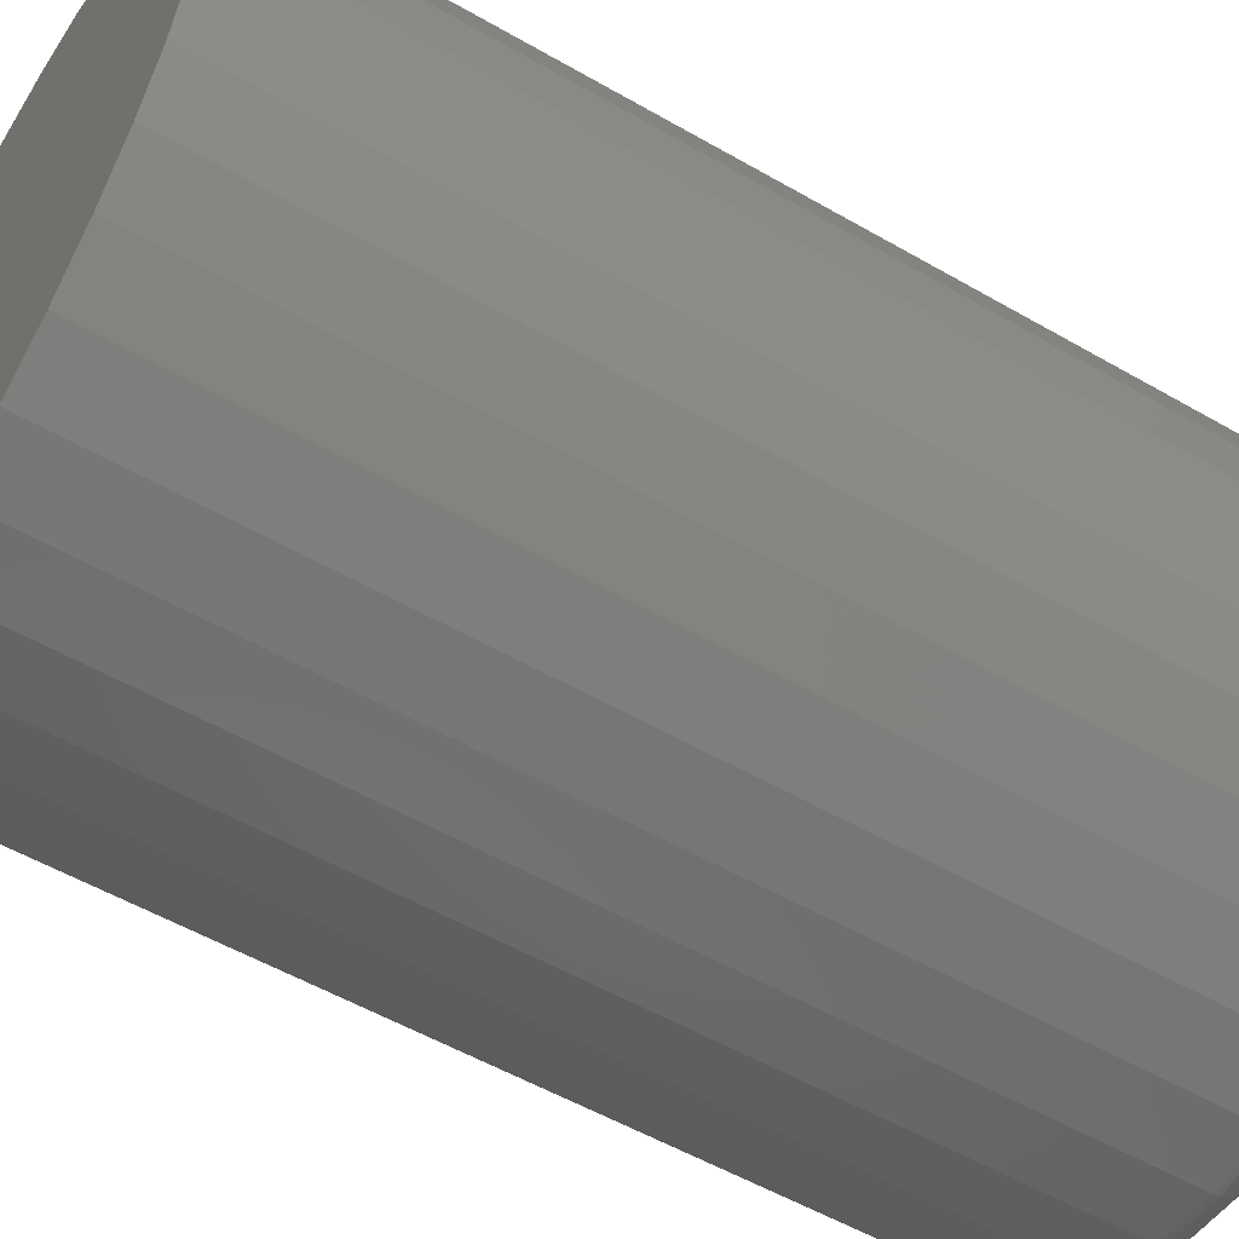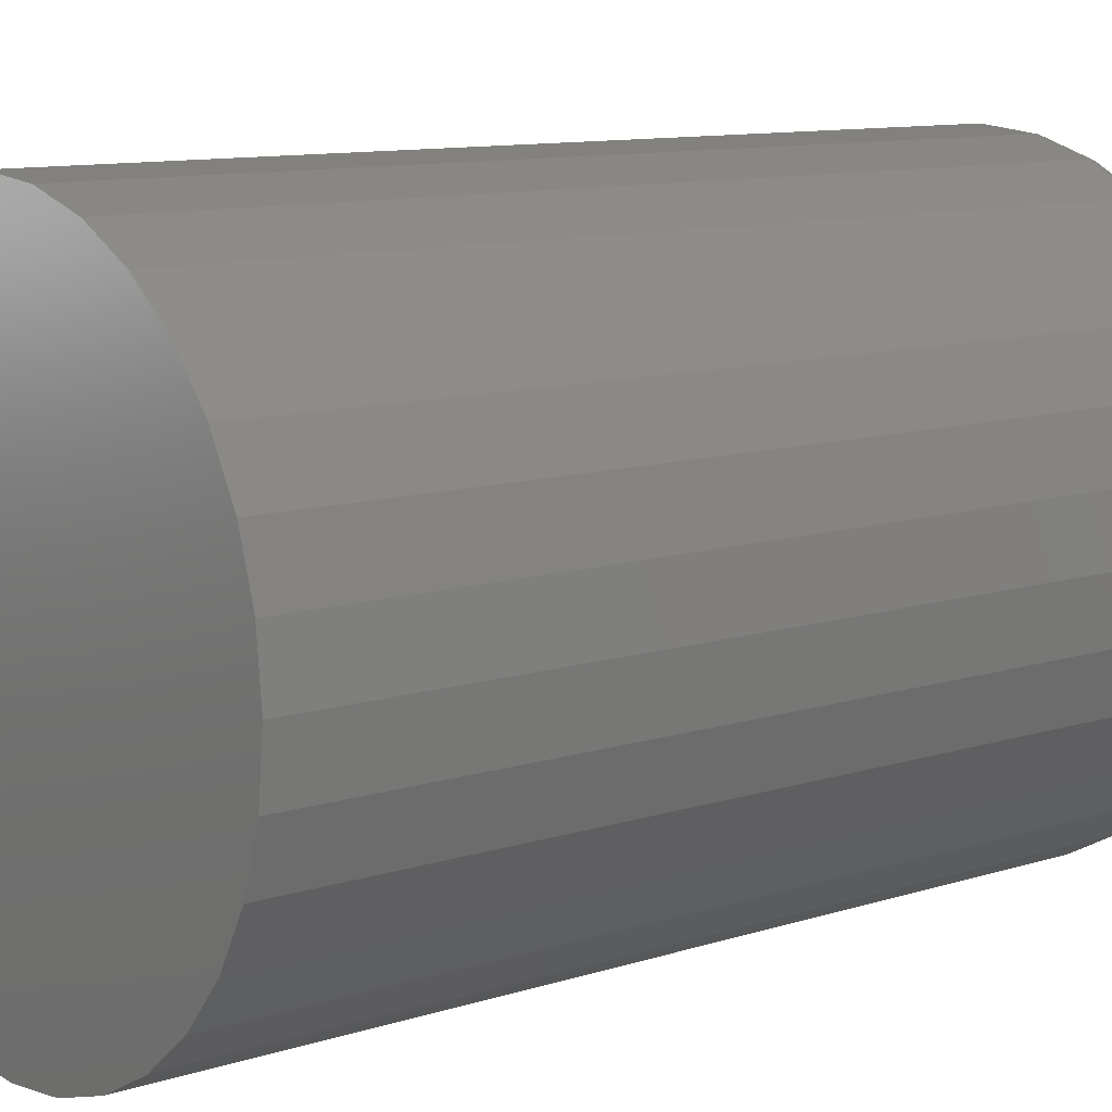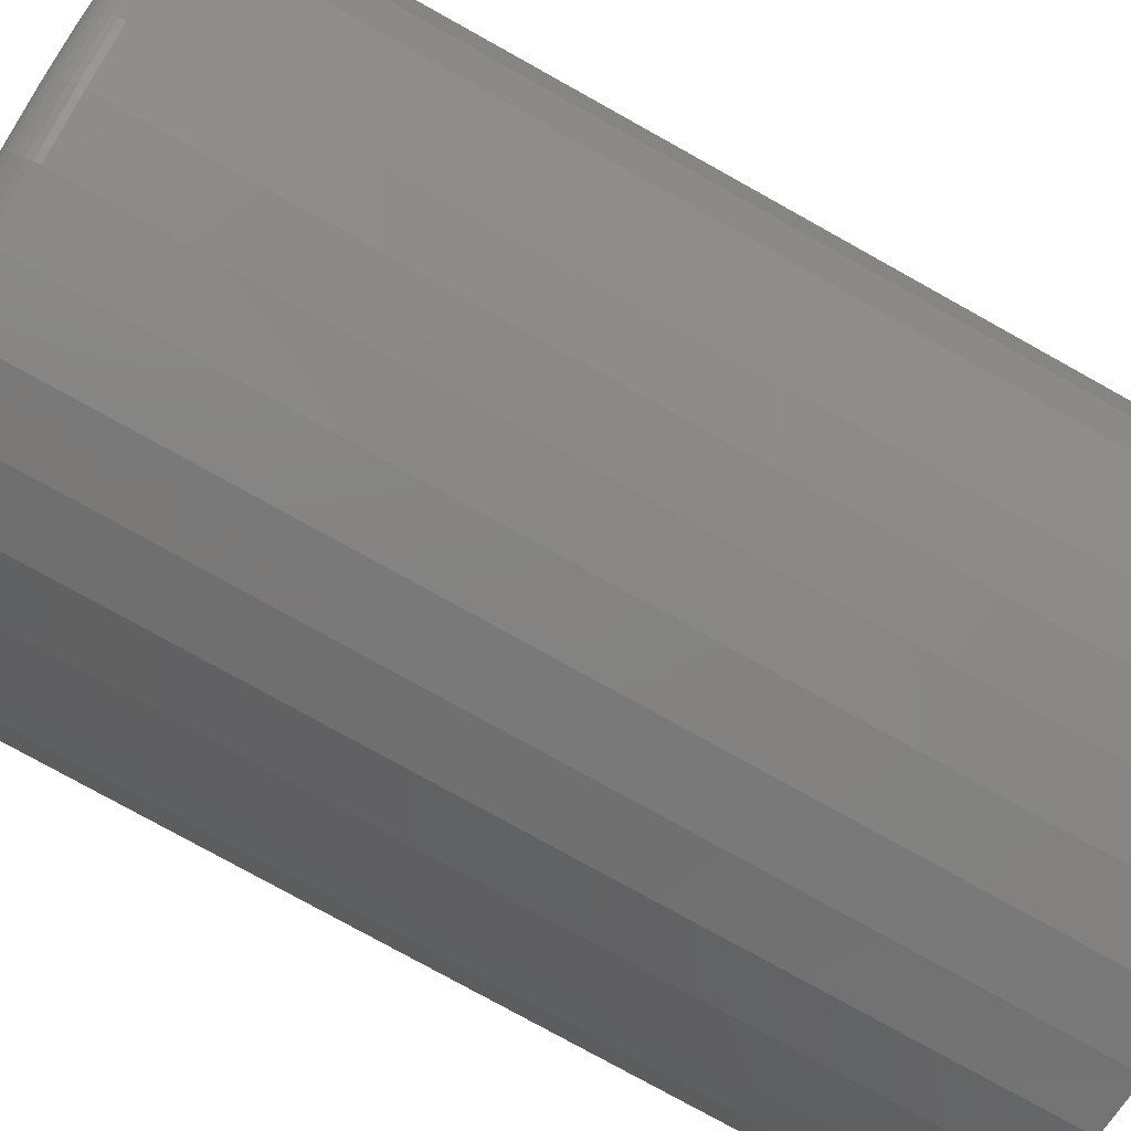
<metadata>
{"format":"stl","ext":"stl","renderer":"f3d","projection":"perspective","resolution":1024,"background":"white","views":[{"elev":-54.4,"azim":-121.5,"up":"+Y"},{"elev":10.3,"azim":-129.4,"up":"+Y"},{"elev":-78.0,"azim":60.9,"up":"+Y"}]}
</metadata>
<code>
# stl→obj: 320 verts, 636 faces
v -0.03888 0.2145 0.75
v 0.04644 0.2145 0.75
v 0.003783 0.2187 0.75
v -0.0799 0.202 0.75
v 0.08746 0.202 0.75
v 0.08746 -0.202 0.75
v -0.03888 -0.2145 0.75
v 0.04644 -0.2145 0.75
v 0.003783 -0.2187 0.75
v 0.1253 0.1818 0.75
v -0.1177 0.1818 0.75
v 0.1584 0.1546 0.75
v -0.1508 0.1546 0.75
v 0.1856 0.1215 0.75
v -0.178 0.1215 0.75
v 0.2058 0.08368 0.75
v -0.1982 0.08368 0.75
v 0.2182 0.04266 0.75
v -0.2107 0.04266 0.75
v 0.2225 -2.64e-16 0.75
v -0.2149 -8.659e-17 0.75
v 0.2182 -0.04266 0.75
v -0.2107 -0.04266 0.75
v 0.2058 -0.08368 0.75
v -0.1982 -0.08368 0.75
v 0.1856 -0.1215 0.75
v -0.178 -0.1215 0.75
v 0.1584 -0.1546 0.75
v -0.1508 -0.1546 0.75
v 0.1253 -0.1818 0.75
v -0.1177 -0.1818 0.75
v -0.0799 -0.202 0.75
v 0.2459 0 0
v 0.2459 -2.743e-16 0.7266
v 0.2412 -0.04723 0
v 0.2412 -0.04723 0.7266
v 0.2275 -0.09265 0
v 0.2275 -0.09265 0.7266
v 0.2051 -0.1345 0
v 0.2051 -0.1345 0.7266
v 0.175 -0.1712 0
v 0.175 -0.1712 0.7266
v 0.1383 -0.2013 0
v 0.1383 -0.2013 0.7266
v 0.09643 -0.2237 0
v 0.09643 -0.2237 0.7266
v 0.05102 -0.2375 0
v 0.05102 -0.2375 0.7266
v 0.003783 -0.2421 0
v 0.003783 -0.2421 0.7266
v -0.04345 -0.2375 0
v -0.04345 -0.2375 0.7266
v -0.08887 -0.2237 0
v -0.08887 -0.2237 0.7266
v -0.1307 -0.2013 0
v -0.1307 -0.2013 0.7266
v -0.1674 -0.1712 0
v -0.1674 -0.1712 0.7266
v -0.1975 -0.1345 0
v -0.1975 -0.1345 0.7266
v -0.2199 -0.09265 0
v -0.2199 -0.09265 0.7266
v -0.2337 -0.04723 0
v -0.2337 -0.04723 0.7266
v -0.2383 2.965e-17 0
v -0.2383 2.965e-17 0.7266
v -0.2337 0.04723 0
v -0.2337 0.04723 0.7266
v -0.2199 0.09265 0
v -0.2199 0.09265 0.7266
v -0.1975 0.1345 0
v -0.1975 0.1345 0.7266
v -0.1674 0.1712 0
v -0.1674 0.1712 0.7266
v -0.1307 0.2013 0
v -0.1307 0.2013 0.7266
v -0.08887 0.2237 0
v -0.08887 0.2237 0.7266
v -0.04345 0.2375 0
v -0.04345 0.2375 0.7266
v 0.003783 0.2421 0
v 0.003783 0.2421 0.7266
v 0.05102 0.2375 0
v 0.05102 0.2375 0.7266
v 0.09643 0.2237 0
v 0.09643 0.2237 0.7266
v 0.1383 0.2013 0
v 0.1383 0.2013 0.7266
v 0.175 0.1712 0
v 0.175 0.1712 0.7266
v 0.2051 0.1345 0
v 0.2051 0.1345 0.7266
v 0.2275 0.09265 0
v 0.2275 0.09265 0.7266
v 0.2412 0.04723 0
v 0.2412 0.04723 0.7266
v 0.227 9.714e-17 0.7495
v 0.2227 -0.04355 0.7495
v 0.2314 9.714e-17 0.7482
v 0.227 -0.04441 0.7482
v 0.2355 9.714e-17 0.7461
v 0.231 -0.0452 0.7461
v 0.239 9.714e-17 0.7431
v 0.2345 -0.04589 0.7431
v 0.2419 1.11e-16 0.7396
v 0.2374 -0.04646 0.7396
v 0.2441 1.11e-16 0.7355
v 0.2395 -0.04688 0.7355
v 0.2454 9.714e-17 0.7311
v 0.2408 -0.04714 0.7311
v -0.2152 -0.04355 0.7495
v -0.2195 -9.714e-17 0.7495
v -0.2195 -0.04441 0.7482
v -0.2239 -9.714e-17 0.7482
v -0.2235 -0.0452 0.7461
v -0.2279 -9.714e-17 0.7461
v -0.2269 -0.04589 0.7431
v -0.2315 -8.327e-17 0.7431
v -0.2298 -0.04646 0.7396
v -0.2344 -9.714e-17 0.7396
v -0.2319 -0.04688 0.7355
v -0.2365 -1.11e-16 0.7355
v -0.2332 -0.04714 0.7311
v -0.2379 -9.714e-17 0.7311
v -0.2025 -0.08543 0.7495
v -0.2065 -0.08711 0.7482
v -0.2103 -0.08866 0.7461
v -0.2136 -0.09002 0.7431
v -0.2162 -0.09114 0.7396
v -0.2182 -0.09197 0.7355
v -0.2195 -0.09248 0.7311
v -0.1818 -0.124 0.7495
v -0.1855 -0.1265 0.7482
v -0.1889 -0.1287 0.7461
v -0.1918 -0.1307 0.7431
v -0.1942 -0.1323 0.7396
v -0.196 -0.1335 0.7355
v -0.1971 -0.1343 0.7311
v -0.1541 -0.1579 0.7495
v -0.1572 -0.161 0.7482
v -0.16 -0.1638 0.7461
v -0.1626 -0.1663 0.7431
v -0.1646 -0.1684 0.7396
v -0.1661 -0.1699 0.7355
v -0.1671 -0.1709 0.7311
v -0.1202 -0.1856 0.7495
v -0.1227 -0.1893 0.7482
v -0.1249 -0.1926 0.7461
v -0.1269 -0.1956 0.7431
v -0.1285 -0.198 0.7396
v -0.1297 -0.1998 0.7355
v -0.1305 -0.2009 0.7311
v -0.08165 -0.2062 0.7495
v -0.08333 -0.2103 0.7482
v -0.08488 -0.2141 0.7461
v -0.08624 -0.2173 0.7431
v -0.08736 -0.22 0.7396
v -0.08818 -0.222 0.7355
v -0.08869 -0.2233 0.7311
v -0.03977 -0.219 0.7495
v -0.04063 -0.2233 0.7482
v -0.04142 -0.2272 0.7461
v -0.04211 -0.2307 0.7431
v -0.04268 -0.2336 0.7396
v -0.0431 -0.2357 0.7355
v -0.04336 -0.237 0.7311
v 0.003783 -0.2232 0.7495
v 0.003783 -0.2276 0.7482
v 0.003783 -0.2317 0.7461
v 0.003783 -0.2352 0.7431
v 0.003783 -0.2382 0.7396
v 0.003783 -0.2403 0.7355
v 0.003783 -0.2417 0.7311
v 0.04733 -0.219 0.7495
v 0.04819 -0.2233 0.7482
v 0.04898 -0.2272 0.7461
v 0.04968 -0.2307 0.7431
v 0.05024 -0.2336 0.7396
v 0.05067 -0.2357 0.7355
v 0.05093 -0.237 0.7311
v 0.08921 -0.2062 0.7495
v 0.0909 -0.2103 0.7482
v 0.09245 -0.2141 0.7461
v 0.09381 -0.2173 0.7431
v 0.09492 -0.22 0.7396
v 0.09575 -0.222 0.7355
v 0.09626 -0.2233 0.7311
v 0.1278 -0.1856 0.7495
v 0.1303 -0.1893 0.7482
v 0.1325 -0.1926 0.7461
v 0.1345 -0.1956 0.7431
v 0.1361 -0.198 0.7396
v 0.1373 -0.1998 0.7355
v 0.138 -0.2009 0.7311
v 0.1616 -0.1579 0.7495
v 0.1647 -0.161 0.7482
v 0.1676 -0.1638 0.7461
v 0.1701 -0.1663 0.7431
v 0.1722 -0.1684 0.7396
v 0.1737 -0.1699 0.7355
v 0.1747 -0.1709 0.7311
v 0.1894 -0.124 0.7495
v 0.1931 -0.1265 0.7482
v 0.1964 -0.1287 0.7461
v 0.1994 -0.1307 0.7431
v 0.2018 -0.1323 0.7396
v 0.2036 -0.1335 0.7355
v 0.2047 -0.1343 0.7311
v 0.21 -0.08543 0.7495
v 0.2141 -0.08711 0.7482
v 0.2178 -0.08866 0.7461
v 0.2211 -0.09002 0.7431
v 0.2238 -0.09114 0.7396
v 0.2258 -0.09197 0.7355
v 0.227 -0.09248 0.7311
v -0.2152 0.04355 0.7495
v -0.2195 0.04441 0.7482
v -0.2235 0.0452 0.7461
v -0.2269 0.04589 0.7431
v -0.2298 0.04646 0.7396
v -0.2319 0.04688 0.7355
v -0.2332 0.04714 0.7311
v 0.2227 0.04355 0.7495
v 0.227 0.04441 0.7482
v 0.231 0.0452 0.7461
v 0.2345 0.04589 0.7431
v 0.2374 0.04646 0.7396
v 0.2395 0.04688 0.7355
v 0.2408 0.04714 0.7311
v 0.21 0.08543 0.7495
v 0.2141 0.08711 0.7482
v 0.2178 0.08866 0.7461
v 0.2211 0.09002 0.7431
v 0.2238 0.09114 0.7396
v 0.2258 0.09197 0.7355
v 0.227 0.09248 0.7311
v 0.1894 0.124 0.7495
v 0.1931 0.1265 0.7482
v 0.1964 0.1287 0.7461
v 0.1994 0.1307 0.7431
v 0.2018 0.1323 0.7396
v 0.2036 0.1335 0.7355
v 0.2047 0.1343 0.7311
v 0.1616 0.1579 0.7495
v 0.1647 0.161 0.7482
v 0.1676 0.1638 0.7461
v 0.1701 0.1663 0.7431
v 0.1722 0.1684 0.7396
v 0.1737 0.1699 0.7355
v 0.1747 0.1709 0.7311
v 0.1278 0.1856 0.7495
v 0.1303 0.1893 0.7482
v 0.1325 0.1926 0.7461
v 0.1345 0.1956 0.7431
v 0.1361 0.198 0.7396
v 0.1373 0.1998 0.7355
v 0.138 0.2009 0.7311
v 0.08921 0.2062 0.7495
v 0.0909 0.2103 0.7482
v 0.09245 0.2141 0.7461
v 0.09381 0.2173 0.7431
v 0.09492 0.22 0.7396
v 0.09575 0.222 0.7355
v 0.09626 0.2233 0.7311
v 0.04733 0.219 0.7495
v 0.04819 0.2233 0.7482
v 0.04898 0.2272 0.7461
v 0.04968 0.2307 0.7431
v 0.05024 0.2336 0.7396
v 0.05067 0.2357 0.7355
v 0.05093 0.237 0.7311
v 0.003783 0.2232 0.7495
v 0.003783 0.2276 0.7482
v 0.003783 0.2317 0.7461
v 0.003783 0.2352 0.7431
v 0.003783 0.2382 0.7396
v 0.003783 0.2403 0.7355
v 0.003783 0.2417 0.7311
v -0.03977 0.219 0.7495
v -0.04063 0.2233 0.7482
v -0.04142 0.2272 0.7461
v -0.04211 0.2307 0.7431
v -0.04268 0.2336 0.7396
v -0.0431 0.2357 0.7355
v -0.04336 0.237 0.7311
v -0.08165 0.2062 0.7495
v -0.08333 0.2103 0.7482
v -0.08488 0.2141 0.7461
v -0.08624 0.2173 0.7431
v -0.08736 0.22 0.7396
v -0.08818 0.222 0.7355
v -0.08869 0.2233 0.7311
v -0.1202 0.1856 0.7495
v -0.1227 0.1893 0.7482
v -0.1249 0.1926 0.7461
v -0.1269 0.1956 0.7431
v -0.1285 0.198 0.7396
v -0.1297 0.1998 0.7355
v -0.1305 0.2009 0.7311
v -0.1541 0.1579 0.7495
v -0.1572 0.161 0.7482
v -0.16 0.1638 0.7461
v -0.1626 0.1663 0.7431
v -0.1646 0.1684 0.7396
v -0.1661 0.1699 0.7355
v -0.1671 0.1709 0.7311
v -0.1818 0.124 0.7495
v -0.1855 0.1265 0.7482
v -0.1889 0.1287 0.7461
v -0.1918 0.1307 0.7431
v -0.1942 0.1323 0.7396
v -0.196 0.1335 0.7355
v -0.1971 0.1343 0.7311
v -0.2025 0.08543 0.7495
v -0.2065 0.08711 0.7482
v -0.2103 0.08866 0.7461
v -0.2136 0.09002 0.7431
v -0.2162 0.09114 0.7396
v -0.2182 0.09197 0.7355
v -0.2195 0.09248 0.7311
f 1 2 3
f 2 1 4
f 2 4 5
f 6 7 8
f 8 7 9
f 5 4 10
f 10 4 11
f 10 11 12
f 12 11 13
f 12 13 14
f 14 13 15
f 14 15 16
f 16 15 17
f 16 17 18
f 18 17 19
f 18 19 20
f 20 19 21
f 20 21 22
f 22 21 23
f 22 23 24
f 24 23 25
f 24 25 26
f 26 25 27
f 26 27 28
f 28 27 29
f 28 29 30
f 30 29 31
f 30 31 6
f 6 31 32
f 6 32 7
f 33 34 35
f 35 34 36
f 35 36 37
f 37 36 38
f 37 38 39
f 39 38 40
f 39 40 41
f 41 40 42
f 41 42 43
f 43 42 44
f 43 44 45
f 45 44 46
f 45 46 47
f 47 46 48
f 47 48 49
f 49 48 50
f 49 50 51
f 51 50 52
f 51 52 53
f 53 52 54
f 53 54 55
f 55 54 56
f 55 56 57
f 57 56 58
f 57 58 59
f 59 58 60
f 59 60 61
f 61 60 62
f 61 62 63
f 63 62 64
f 63 64 65
f 65 64 66
f 65 66 67
f 67 66 68
f 67 68 69
f 69 68 70
f 69 70 71
f 71 70 72
f 71 72 73
f 73 72 74
f 73 74 75
f 75 74 76
f 75 76 77
f 77 76 78
f 77 78 79
f 79 78 80
f 79 80 81
f 81 80 82
f 81 82 83
f 83 82 84
f 83 84 85
f 85 84 86
f 85 86 87
f 87 86 88
f 87 88 89
f 89 88 90
f 89 90 91
f 91 90 92
f 91 92 93
f 93 92 94
f 93 94 95
f 95 94 96
f 95 96 33
f 33 96 34
f 20 22 97
f 97 22 98
f 97 98 99
f 99 98 100
f 99 100 101
f 101 100 102
f 101 102 103
f 103 102 104
f 103 104 105
f 105 104 106
f 105 106 107
f 107 106 108
f 107 108 109
f 109 108 110
f 109 110 34
f 34 110 36
f 23 21 111
f 111 21 112
f 111 112 113
f 113 112 114
f 113 114 115
f 115 114 116
f 115 116 117
f 117 116 118
f 117 118 119
f 119 118 120
f 119 120 121
f 121 120 122
f 121 122 123
f 123 122 124
f 123 124 64
f 64 124 66
f 25 23 125
f 125 23 111
f 125 111 126
f 126 111 113
f 126 113 127
f 127 113 115
f 127 115 128
f 128 115 117
f 128 117 129
f 129 117 119
f 129 119 130
f 130 119 121
f 130 121 131
f 131 121 123
f 131 123 62
f 62 123 64
f 27 25 132
f 132 25 125
f 132 125 133
f 133 125 126
f 133 126 134
f 134 126 127
f 134 127 135
f 135 127 128
f 135 128 136
f 136 128 129
f 136 129 137
f 137 129 130
f 137 130 138
f 138 130 131
f 138 131 60
f 60 131 62
f 29 27 139
f 139 27 132
f 139 132 140
f 140 132 133
f 140 133 141
f 141 133 134
f 141 134 142
f 142 134 135
f 142 135 143
f 143 135 136
f 143 136 144
f 144 136 137
f 144 137 145
f 145 137 138
f 145 138 58
f 58 138 60
f 31 29 146
f 146 29 139
f 146 139 147
f 147 139 140
f 147 140 148
f 148 140 141
f 148 141 149
f 149 141 142
f 149 142 150
f 150 142 143
f 150 143 151
f 151 143 144
f 151 144 152
f 152 144 145
f 152 145 56
f 56 145 58
f 32 31 153
f 153 31 146
f 153 146 154
f 154 146 147
f 154 147 155
f 155 147 148
f 155 148 156
f 156 148 149
f 156 149 157
f 157 149 150
f 157 150 158
f 158 150 151
f 158 151 159
f 159 151 152
f 159 152 54
f 54 152 56
f 7 32 160
f 160 32 153
f 160 153 161
f 161 153 154
f 161 154 162
f 162 154 155
f 162 155 163
f 163 155 156
f 163 156 164
f 164 156 157
f 164 157 165
f 165 157 158
f 165 158 166
f 166 158 159
f 166 159 52
f 52 159 54
f 9 7 167
f 167 7 160
f 167 160 168
f 168 160 161
f 168 161 169
f 169 161 162
f 169 162 170
f 170 162 163
f 170 163 171
f 171 163 164
f 171 164 172
f 172 164 165
f 172 165 173
f 173 165 166
f 173 166 50
f 50 166 52
f 8 9 174
f 174 9 167
f 174 167 175
f 175 167 168
f 175 168 176
f 176 168 169
f 176 169 177
f 177 169 170
f 177 170 178
f 178 170 171
f 178 171 179
f 179 171 172
f 179 172 180
f 180 172 173
f 180 173 48
f 48 173 50
f 6 8 181
f 181 8 174
f 181 174 182
f 182 174 175
f 182 175 183
f 183 175 176
f 183 176 184
f 184 176 177
f 184 177 185
f 185 177 178
f 185 178 186
f 186 178 179
f 186 179 187
f 187 179 180
f 187 180 46
f 46 180 48
f 30 6 188
f 188 6 181
f 188 181 189
f 189 181 182
f 189 182 190
f 190 182 183
f 190 183 191
f 191 183 184
f 191 184 192
f 192 184 185
f 192 185 193
f 193 185 186
f 193 186 194
f 194 186 187
f 194 187 44
f 44 187 46
f 28 30 195
f 195 30 188
f 195 188 196
f 196 188 189
f 196 189 197
f 197 189 190
f 197 190 198
f 198 190 191
f 198 191 199
f 199 191 192
f 199 192 200
f 200 192 193
f 200 193 201
f 201 193 194
f 201 194 42
f 42 194 44
f 26 28 202
f 202 28 195
f 202 195 203
f 203 195 196
f 203 196 204
f 204 196 197
f 204 197 205
f 205 197 198
f 205 198 206
f 206 198 199
f 206 199 207
f 207 199 200
f 207 200 208
f 208 200 201
f 208 201 40
f 40 201 42
f 24 26 209
f 209 26 202
f 209 202 210
f 210 202 203
f 210 203 211
f 211 203 204
f 211 204 212
f 212 204 205
f 212 205 213
f 213 205 206
f 213 206 214
f 214 206 207
f 214 207 215
f 215 207 208
f 215 208 38
f 38 208 40
f 22 24 98
f 98 24 209
f 98 209 100
f 100 209 210
f 100 210 102
f 102 210 211
f 102 211 104
f 104 211 212
f 104 212 106
f 106 212 213
f 106 213 108
f 108 213 214
f 108 214 110
f 110 214 215
f 110 215 36
f 36 215 38
f 21 19 112
f 112 19 216
f 112 216 114
f 114 216 217
f 114 217 116
f 116 217 218
f 116 218 118
f 118 218 219
f 118 219 120
f 120 219 220
f 120 220 122
f 122 220 221
f 122 221 124
f 124 221 222
f 124 222 66
f 66 222 68
f 18 20 223
f 223 20 97
f 223 97 224
f 224 97 99
f 224 99 225
f 225 99 101
f 225 101 226
f 226 101 103
f 226 103 227
f 227 103 105
f 227 105 228
f 228 105 107
f 228 107 229
f 229 107 109
f 229 109 96
f 96 109 34
f 16 18 230
f 230 18 223
f 230 223 231
f 231 223 224
f 231 224 232
f 232 224 225
f 232 225 233
f 233 225 226
f 233 226 234
f 234 226 227
f 234 227 235
f 235 227 228
f 235 228 236
f 236 228 229
f 236 229 94
f 94 229 96
f 14 16 237
f 237 16 230
f 237 230 238
f 238 230 231
f 238 231 239
f 239 231 232
f 239 232 240
f 240 232 233
f 240 233 241
f 241 233 234
f 241 234 242
f 242 234 235
f 242 235 243
f 243 235 236
f 243 236 92
f 92 236 94
f 12 14 244
f 244 14 237
f 244 237 245
f 245 237 238
f 245 238 246
f 246 238 239
f 246 239 247
f 247 239 240
f 247 240 248
f 248 240 241
f 248 241 249
f 249 241 242
f 249 242 250
f 250 242 243
f 250 243 90
f 90 243 92
f 10 12 251
f 251 12 244
f 251 244 252
f 252 244 245
f 252 245 253
f 253 245 246
f 253 246 254
f 254 246 247
f 254 247 255
f 255 247 248
f 255 248 256
f 256 248 249
f 256 249 257
f 257 249 250
f 257 250 88
f 88 250 90
f 5 10 258
f 258 10 251
f 258 251 259
f 259 251 252
f 259 252 260
f 260 252 253
f 260 253 261
f 261 253 254
f 261 254 262
f 262 254 255
f 262 255 263
f 263 255 256
f 263 256 264
f 264 256 257
f 264 257 86
f 86 257 88
f 2 5 265
f 265 5 258
f 265 258 266
f 266 258 259
f 266 259 267
f 267 259 260
f 267 260 268
f 268 260 261
f 268 261 269
f 269 261 262
f 269 262 270
f 270 262 263
f 270 263 271
f 271 263 264
f 271 264 84
f 84 264 86
f 3 2 272
f 272 2 265
f 272 265 273
f 273 265 266
f 273 266 274
f 274 266 267
f 274 267 275
f 275 267 268
f 275 268 276
f 276 268 269
f 276 269 277
f 277 269 270
f 277 270 278
f 278 270 271
f 278 271 82
f 82 271 84
f 1 3 279
f 279 3 272
f 279 272 280
f 280 272 273
f 280 273 281
f 281 273 274
f 281 274 282
f 282 274 275
f 282 275 283
f 283 275 276
f 283 276 284
f 284 276 277
f 284 277 285
f 285 277 278
f 285 278 80
f 80 278 82
f 4 1 286
f 286 1 279
f 286 279 287
f 287 279 280
f 287 280 288
f 288 280 281
f 288 281 289
f 289 281 282
f 289 282 290
f 290 282 283
f 290 283 291
f 291 283 284
f 291 284 292
f 292 284 285
f 292 285 78
f 78 285 80
f 11 4 293
f 293 4 286
f 293 286 294
f 294 286 287
f 294 287 295
f 295 287 288
f 295 288 296
f 296 288 289
f 296 289 297
f 297 289 290
f 297 290 298
f 298 290 291
f 298 291 299
f 299 291 292
f 299 292 76
f 76 292 78
f 13 11 300
f 300 11 293
f 300 293 301
f 301 293 294
f 301 294 302
f 302 294 295
f 302 295 303
f 303 295 296
f 303 296 304
f 304 296 297
f 304 297 305
f 305 297 298
f 305 298 306
f 306 298 299
f 306 299 74
f 74 299 76
f 15 13 307
f 307 13 300
f 307 300 308
f 308 300 301
f 308 301 309
f 309 301 302
f 309 302 310
f 310 302 303
f 310 303 311
f 311 303 304
f 311 304 312
f 312 304 305
f 312 305 313
f 313 305 306
f 313 306 72
f 72 306 74
f 17 15 314
f 314 15 307
f 314 307 315
f 315 307 308
f 315 308 316
f 316 308 309
f 316 309 317
f 317 309 310
f 317 310 318
f 318 310 311
f 318 311 319
f 319 311 312
f 319 312 320
f 320 312 313
f 320 313 70
f 70 313 72
f 19 17 216
f 216 17 314
f 216 314 217
f 217 314 315
f 217 315 218
f 218 315 316
f 218 316 219
f 219 316 317
f 219 317 220
f 220 317 318
f 220 318 221
f 221 318 319
f 221 319 222
f 222 319 320
f 222 320 68
f 68 320 70
f 81 83 79
f 77 79 83
f 85 77 83
f 47 51 45
f 49 51 47
f 51 53 45
f 45 53 55
f 45 55 43
f 43 55 57
f 43 57 41
f 41 57 59
f 41 59 39
f 39 59 61
f 39 61 37
f 37 61 63
f 37 63 35
f 35 63 65
f 35 65 33
f 33 65 67
f 33 67 95
f 95 67 69
f 95 69 93
f 93 69 71
f 93 71 91
f 91 71 73
f 91 73 89
f 89 73 75
f 89 75 87
f 87 75 77
f 87 77 85

</code>
